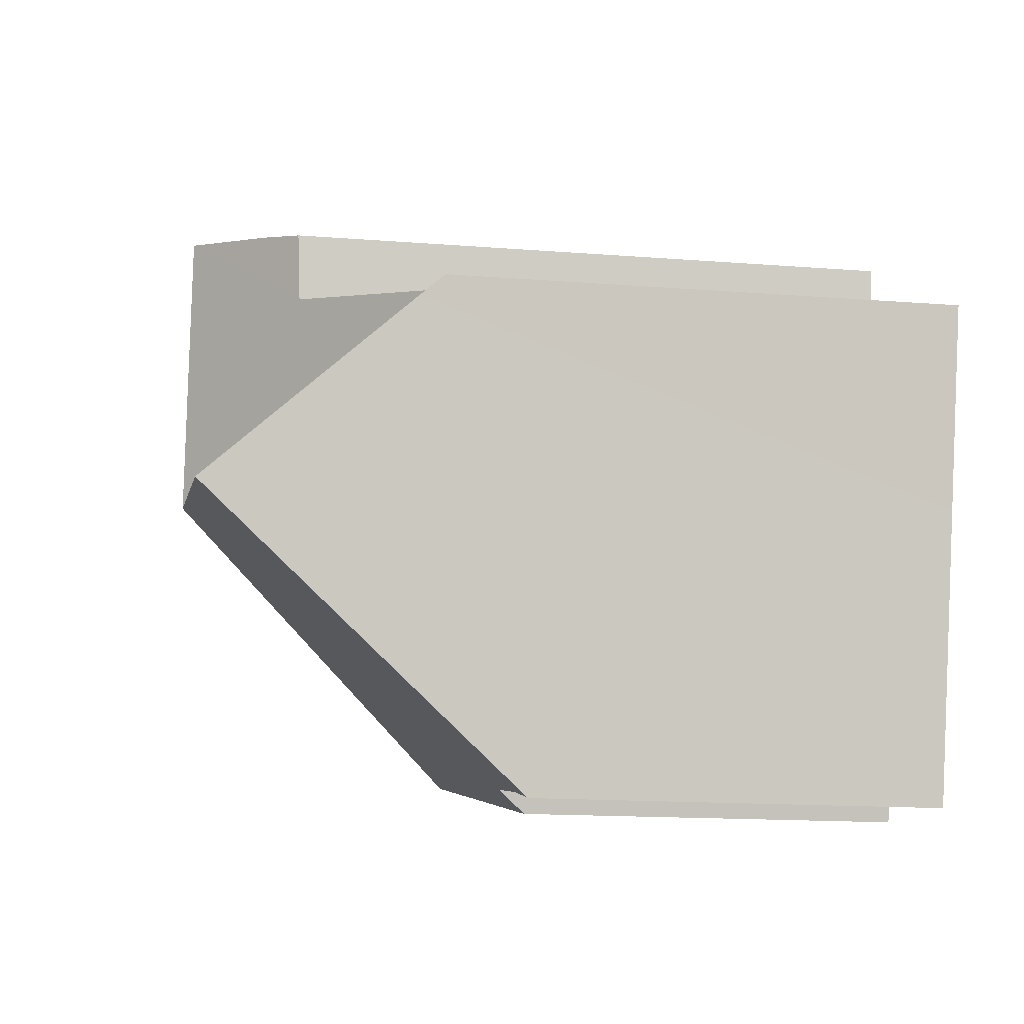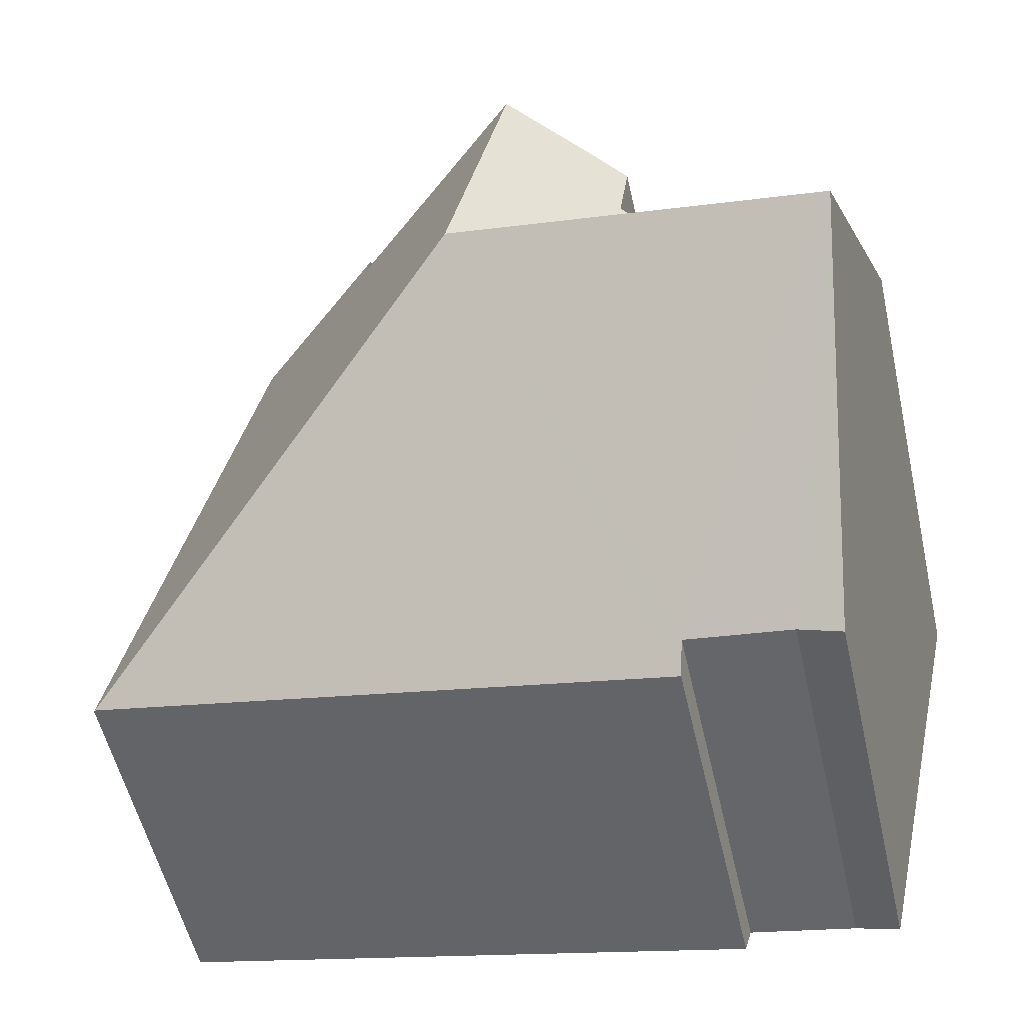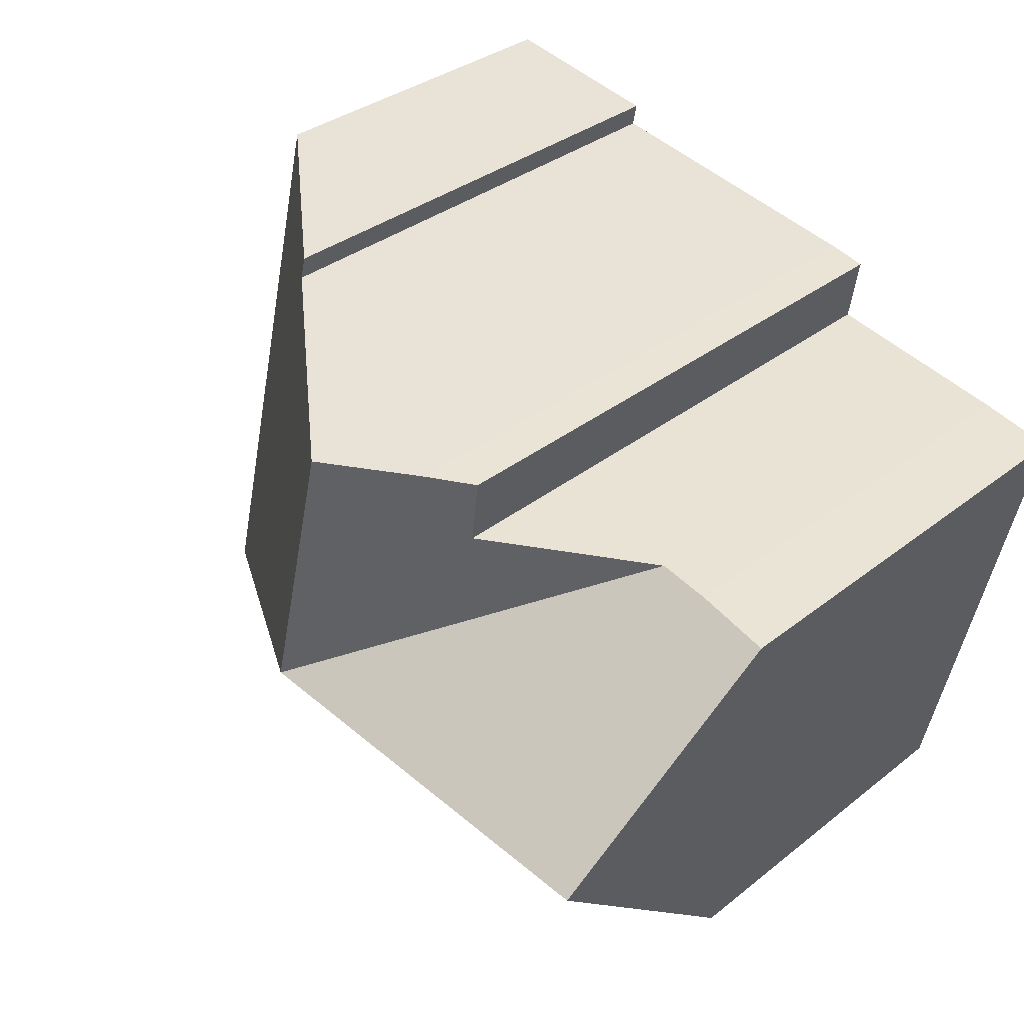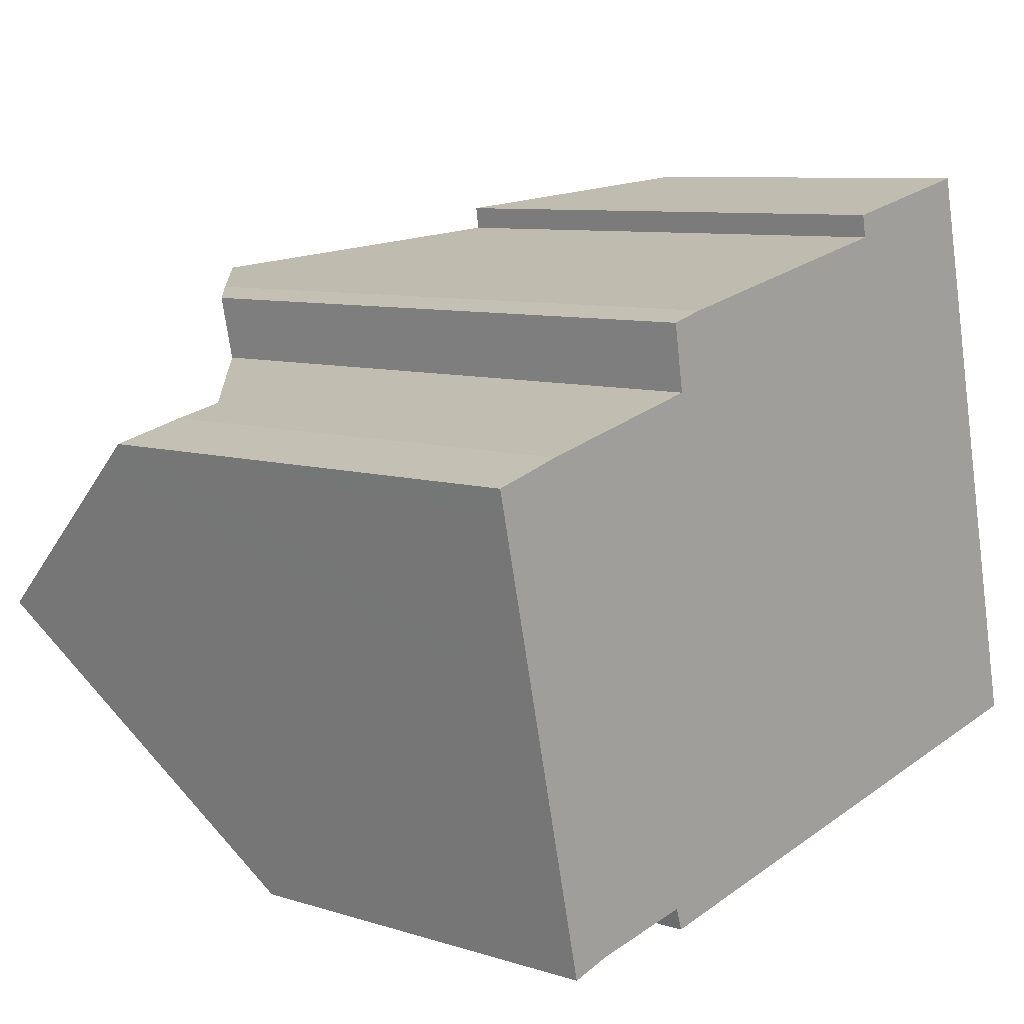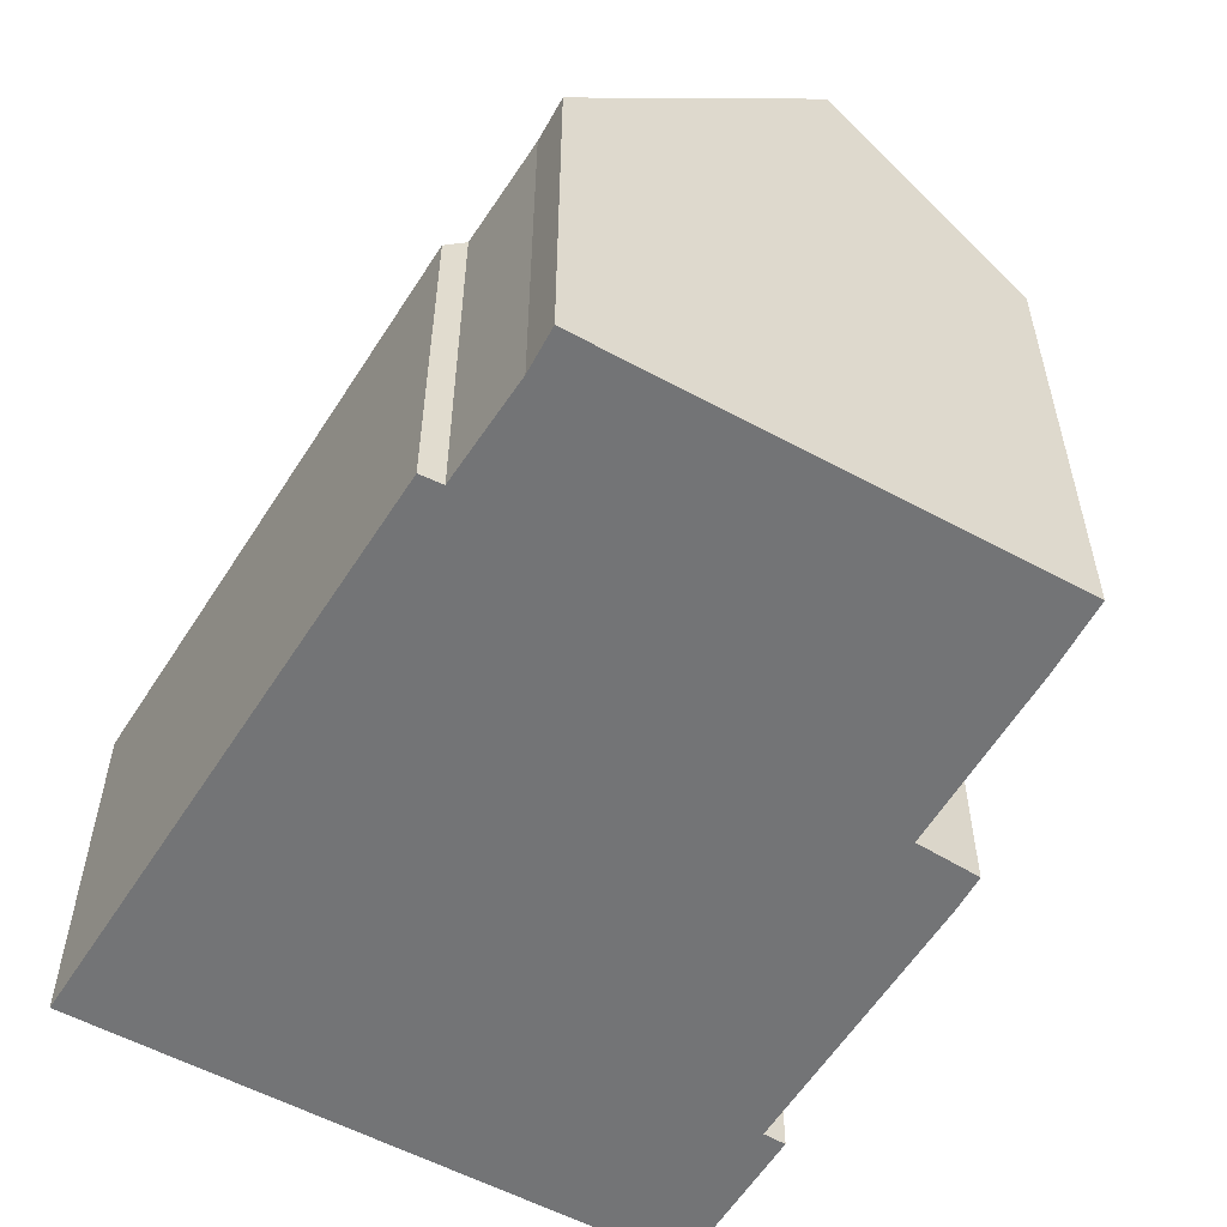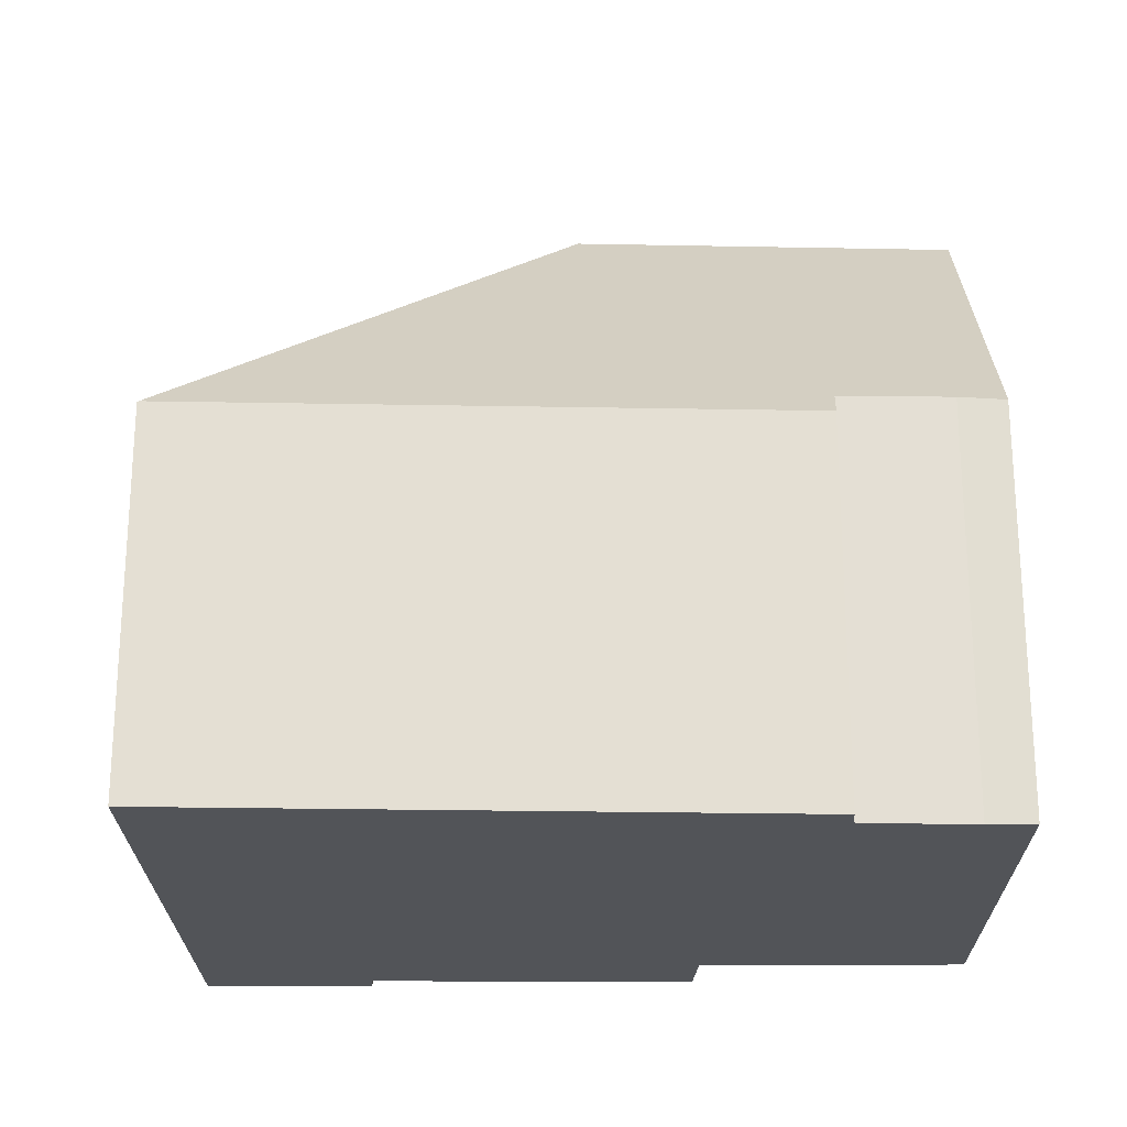
<metadata>
{"format":"obj","ext":"obj","renderer":"f3d","projection":"perspective","resolution":1024,"background":"white","views":[{"elev":-15.0,"azim":-99.7,"up":"+Z"},{"elev":-55.2,"azim":-167.2,"up":"+Z"},{"elev":32.8,"azim":-137.7,"up":"+Z"},{"elev":8.5,"azim":-49.8,"up":"+Z"},{"elev":-56.1,"azim":-132.6,"up":"+Y"},{"elev":-22.9,"azim":167.5,"up":"+Y"}]}
</metadata>
<code>
v  9.14 7 -7.819
v  7.982 13.38 -2.247
v  16.39 6.987 -6.476
v  5.025 7.007 -8.582
v  4.898 7.492 -8.166
v  0.827 13.38 -3.585
v  2.848 7.54 -8.505
v  2.011 7.472 -8.724
v  0.085 9.681 -0.367
v  0 9.259 5.669e-16
v  1.387 9.138 0.369
v  2.345 9.093 0.589
v  4.883 11.39 1.172
v  6.805 13.38 2.881
v  4.679 11.46 2.399
v  5.357 12.07 2.576
v  11.5 9.059 4.313
v  10.77 9.811 3.714
v  10.68 9.798 4.138
v  13.83 6.963 4.811
v  13.84 6.963 4.75
v  16.42 6.963 -6.471
v  9.14 11.28 3.372
v  5.357 -1.577e-16 2.576
v  4.679 -1.469e-16 2.399
v  10.77 -2.274e-16 3.714
v  6.805 -1.764e-16 2.881
v  9.14 -2.065e-16 3.372
v  10.68 -2.534e-16 4.138
v  13.83 -2.946e-16 4.811
v  11.5 -2.641e-16 4.313
v  0 0 0
v  1.387 -2.259e-17 0.369
v  4.883 -7.176e-17 1.172
v  2.345 -3.607e-17 0.589
v  4.898 5e-16 -8.166
v  5.025 5.255e-16 -8.582
v  2.011 5.342e-16 -8.724
v  0.827 2.195e-16 -3.585
v  0.085 2.247e-17 -0.367
v  16.42 3.962e-16 -6.471
v  13.84 -2.909e-16 4.75
v  16.39 3.965e-16 -6.476
v  9.14 4.788e-16 -7.819
v  2.848 5.208e-16 -8.505
g defaultobject
f 1 2 3
f 2 1 4
f 2 4 5
f 2 5 6
f 6 5 7
f 6 7 8
f 9 2 6
f 2 9 10
f 2 10 11
f 2 11 12
f 13 2 12
f 2 13 14
f 14 13 15
f 14 15 16
f 17 18 19
f 18 17 20
f 18 20 21
f 18 21 22
f 18 22 2
f 2 22 3
f 23 2 14
f 2 23 18
f 15 24 16
f 24 15 25
f 16 23 14
f 23 16 24
f 23 24 18
f 18 24 26
f 26 24 27
f 26 27 28
f 29 17 19
f 17 29 20
f 20 29 30
f 30 29 31
f 32 11 10
f 11 32 33
f 33 12 11
f 12 34 13
f 34 12 33
f 34 33 35
f 26 19 18
f 19 26 29
f 4 36 5
f 36 4 37
f 38 6 8
f 6 38 9
f 9 38 39
f 9 39 10
f 10 39 40
f 10 40 32
f 13 25 15
f 25 13 34
f 30 21 20
f 21 30 22
f 22 30 41
f 41 30 42
f 41 3 22
f 3 41 1
f 1 41 43
f 1 43 44
f 1 44 4
f 4 44 37
f 5 45 7
f 45 5 36
f 45 8 7
f 8 45 38
f 40 33 32
f 33 40 39
f 33 39 35
f 35 39 34
f 34 39 38
f 34 24 25
f 24 34 27
f 27 34 38
f 27 38 45
f 27 45 28
f 28 45 36
f 28 36 26
f 26 36 37
f 26 37 44
f 26 44 31
f 31 44 30
f 30 44 42
f 42 44 43
f 42 43 41
f 31 29 26

</code>
